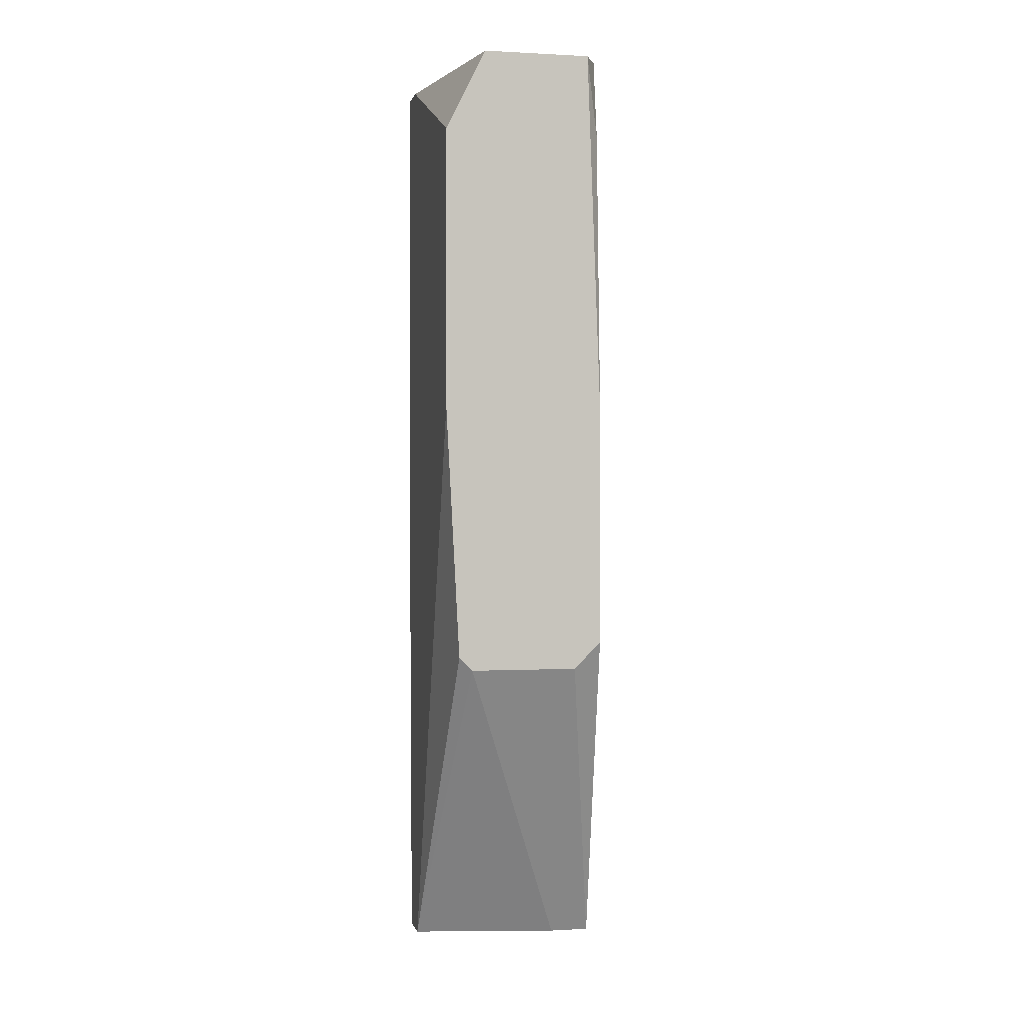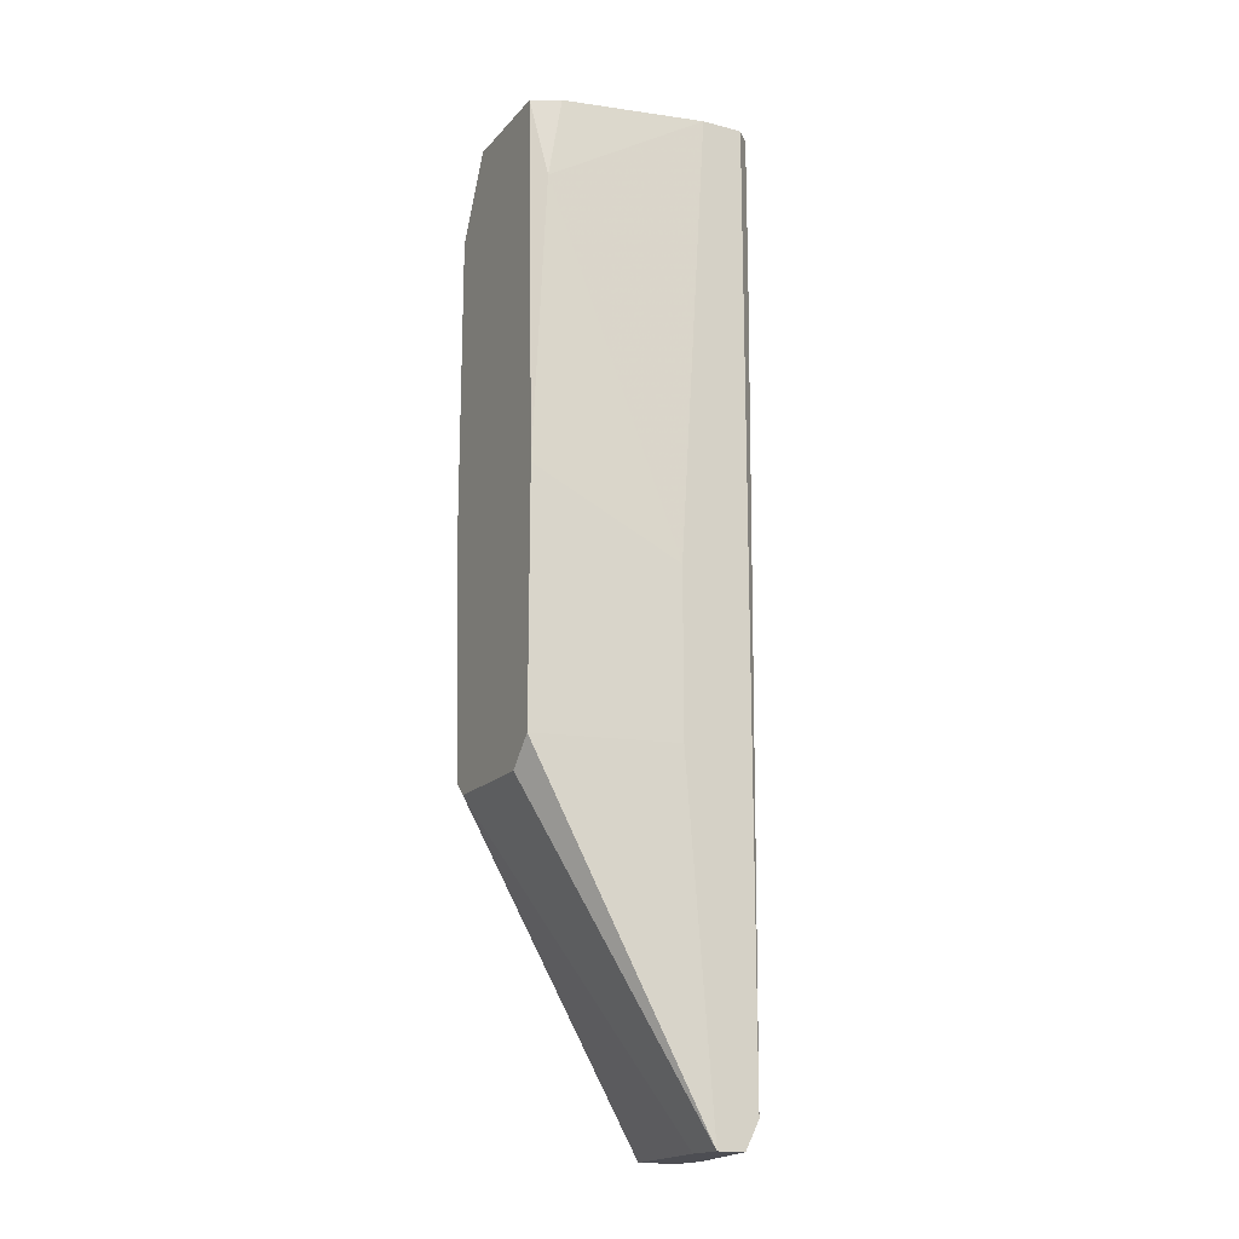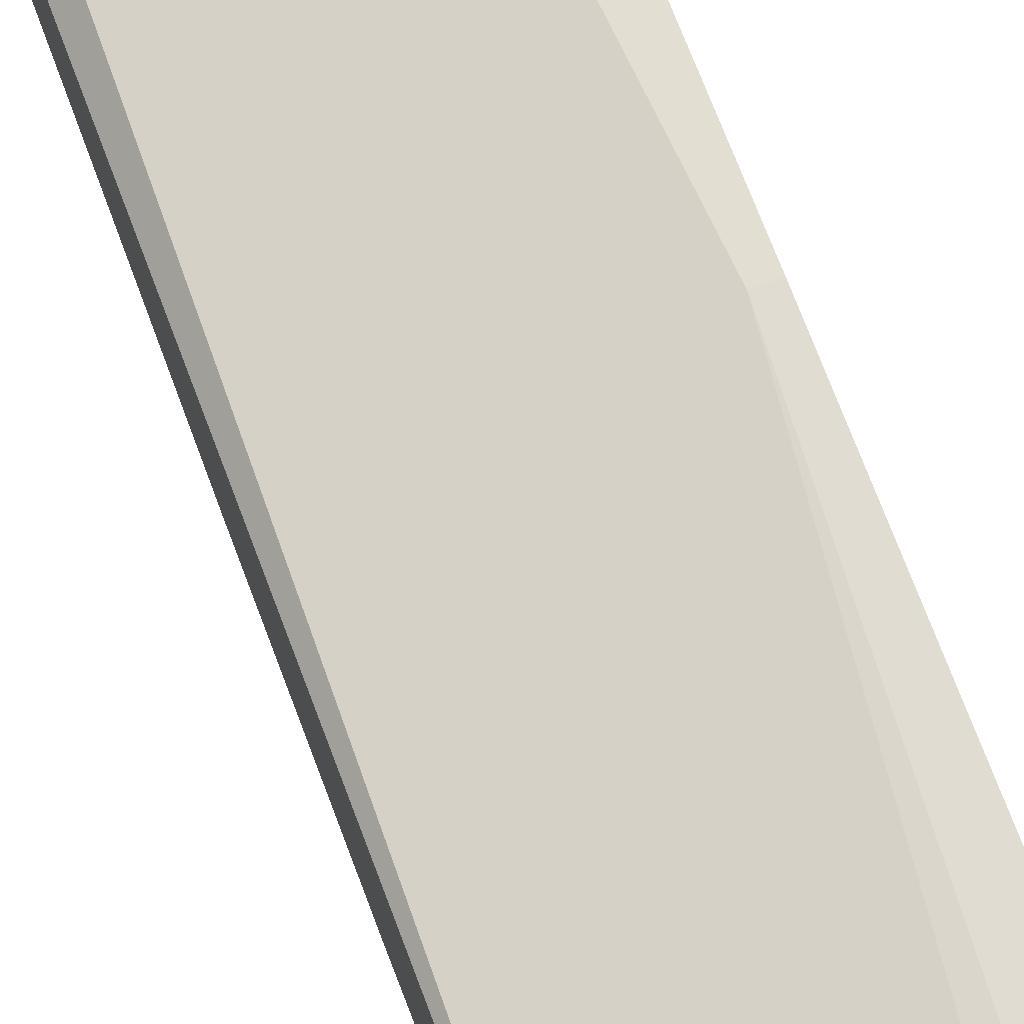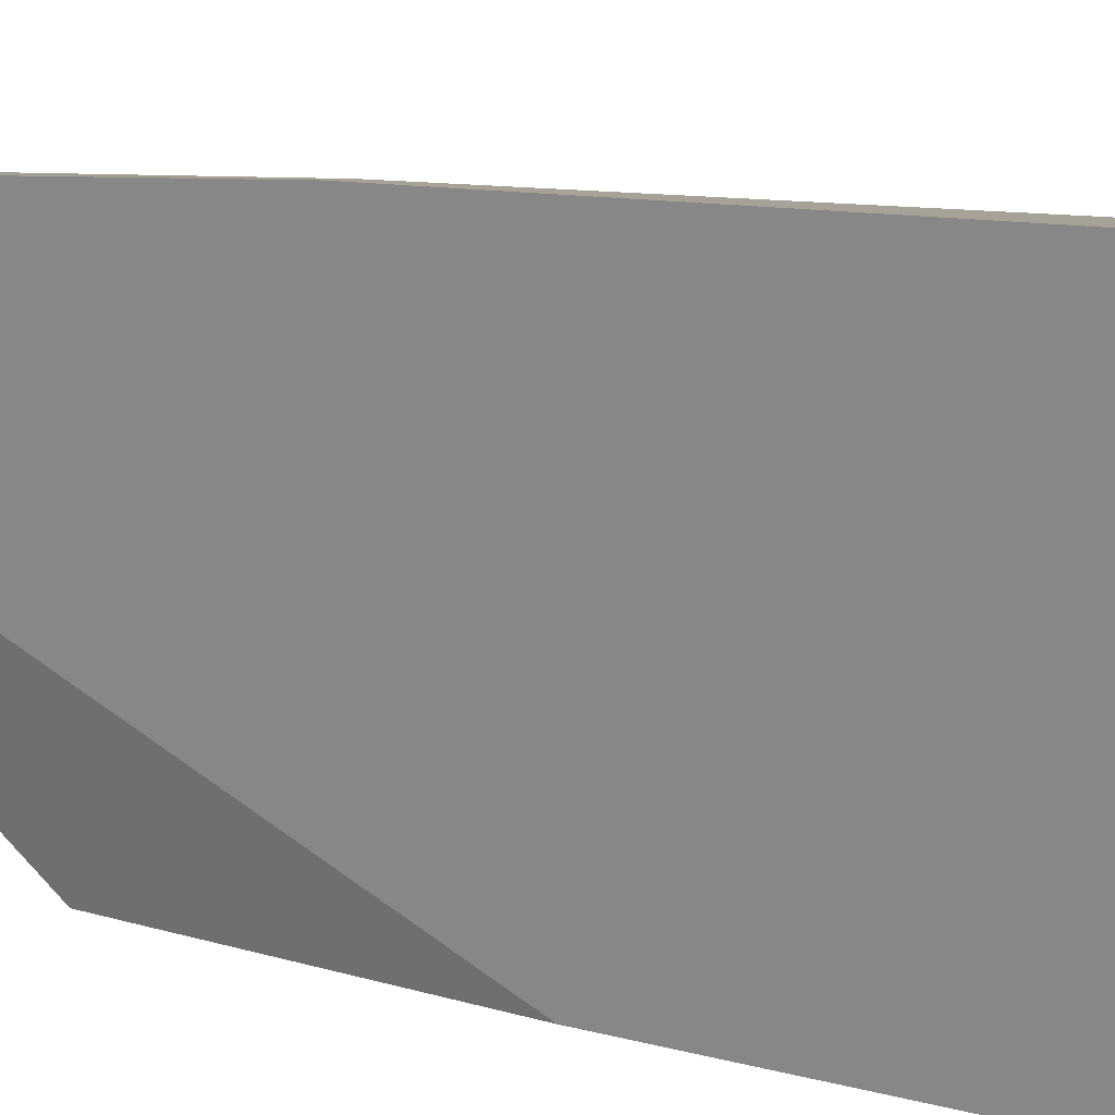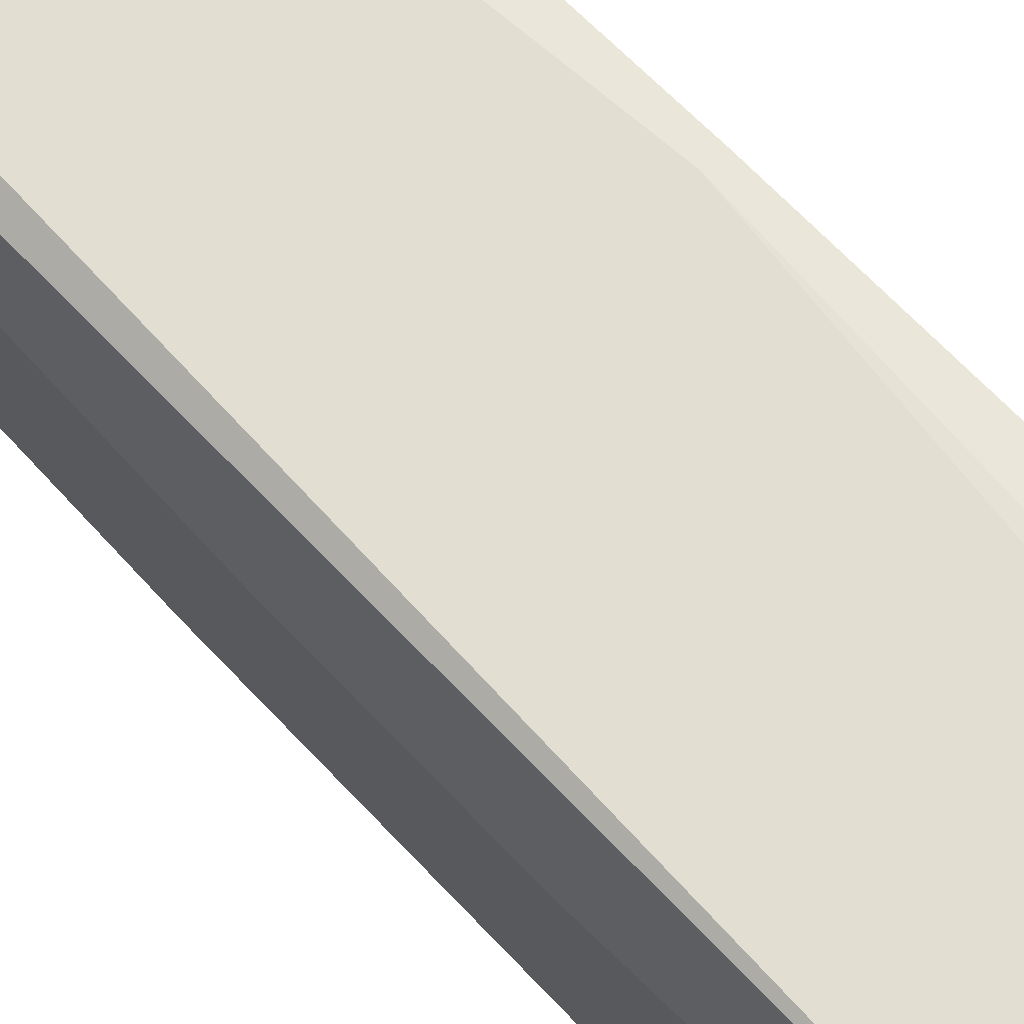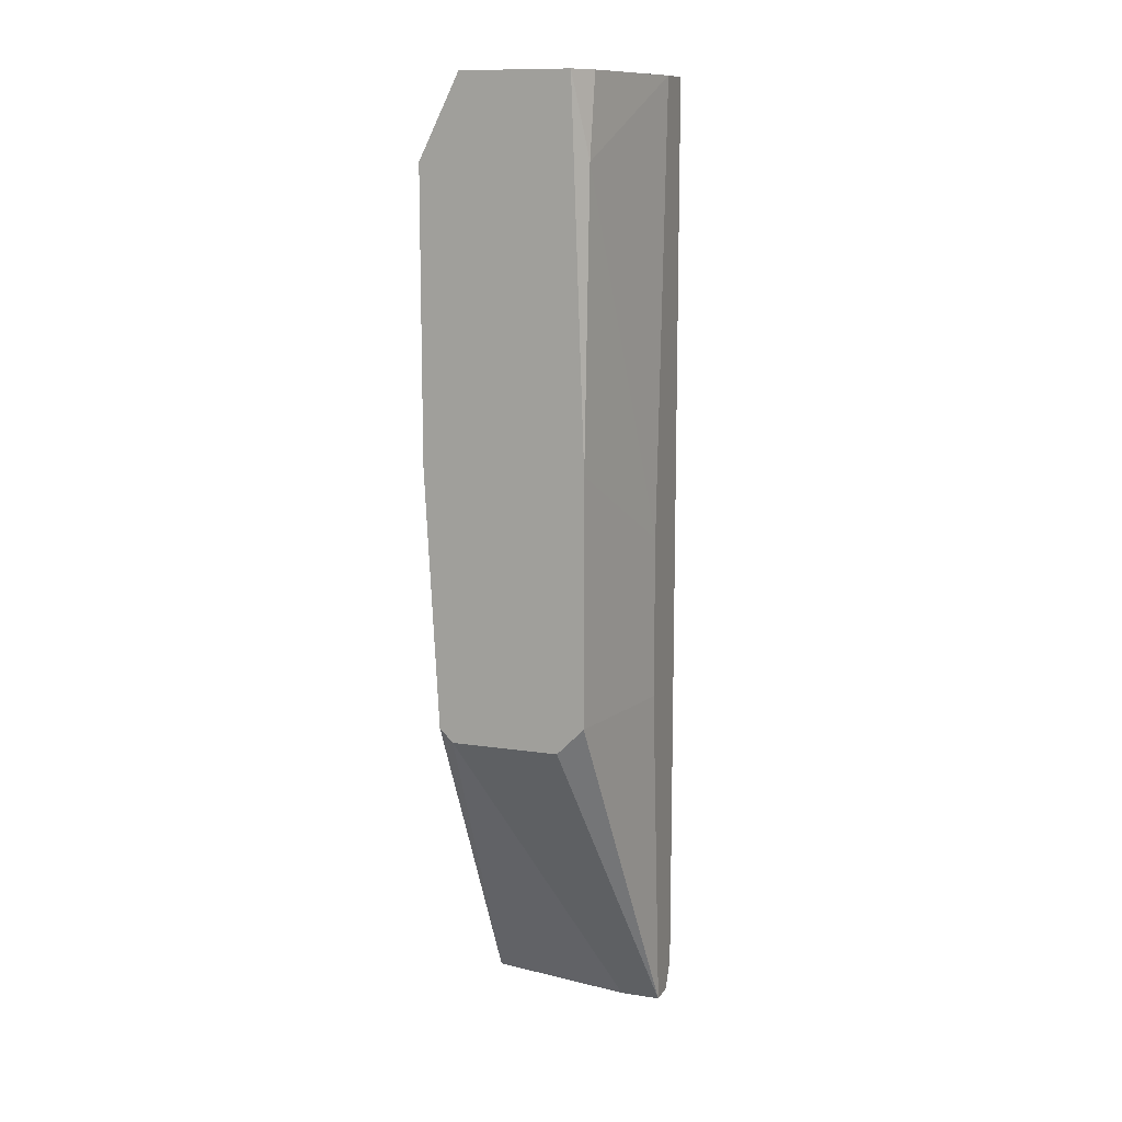
<metadata>
{"format":"obj","ext":"obj","renderer":"f3d","projection":"perspective","resolution":1024,"background":"white","views":[{"elev":0.2,"azim":-12.1,"up":"+Z"},{"elev":-17.3,"azim":62.8,"up":"+Z"},{"elev":67.7,"azim":159.8,"up":"+Y"},{"elev":6.4,"azim":-41.2,"up":"+Y"},{"elev":54.8,"azim":139.8,"up":"+Y"},{"elev":11.7,"azim":20.2,"up":"+Z"}]}
</metadata>
<code>
v -0.009966 -0.00311 -0.03027
v -0.009966 0.01639 -0.01835
v -0.000217 -0.00311 -0.03135
v 0.001949 -0.00311 -0.009692
v 0.001949 -0.00311 -0.02918
v 0.001949 -0.002027 0.01306
v 0.001949 -0.000943 0.01956
v -0.008882 -0.00311 -0.03135
v -0.007799 -0.00311 0.01956
v -0.007799 0.01639 0.01089
v -0.007799 0.01639 0.01956
v -0.007799 0.0153 -0.05627
v -0.006716 0.0153 -0.04977
v -0.01105 -0.00311 -0.009692
v -0.01105 -0.00311 0.01306
v -0.01105 0.01639 -0.01835
v -0.01105 0.01639 0.01956
v -0.01105 0.01205 -0.05627
v -0.01105 0.01314 0.01956
v -0.01105 0.0153 -0.05627
v 0.003033 0.01422 0.00764
v 0.003033 0.01422 0.01956
v 0.004116 0.007719 -0.0162
v 0.004116 0.007719 -0.02918
v 0.004116 0.009885 -0.05627
v 0.004116 0.009885 0.01956
v 0.004116 0.01205 -0.05627
v 0.004116 0.01314 -0.0541
v 0.004116 0.01314 0.01956
v 0.000865 -0.00311 0.01956
v 0.000865 0.009885 -0.05627
f 12 16 2
f 8 3 15
f 20 15 17
f 15 3 30
f 22 17 30
f 3 8 25
f 20 27 25
f 22 30 26
f 25 27 26
f 30 3 5
f 3 25 5
f 15 20 18
f 20 25 18
f 15 30 9
f 30 17 9
f 26 27 28
f 8 15 14
f 15 18 14
f 25 26 23
f 26 6 23
f 18 8 1
f 8 14 1
f 14 18 1
f 22 26 29
f 28 22 29
f 26 28 29
f 20 17 16
f 17 10 16
f 25 8 31
f 8 18 31
f 18 25 31
f 22 28 21
f 10 22 21
f 28 10 21
f 27 20 12
f 28 27 12
f 13 28 12
f 20 16 12
f 17 15 19
f 15 9 19
f 9 17 19
f 30 5 4
f 6 30 4
f 5 23 4
f 23 6 4
f 17 22 11
f 22 10 11
f 10 17 11
f 5 25 24
f 23 5 24
f 25 23 24
f 26 30 7
f 30 6 7
f 6 26 7
f 28 13 2
f 10 28 2
f 16 10 2
f 13 12 2

</code>
